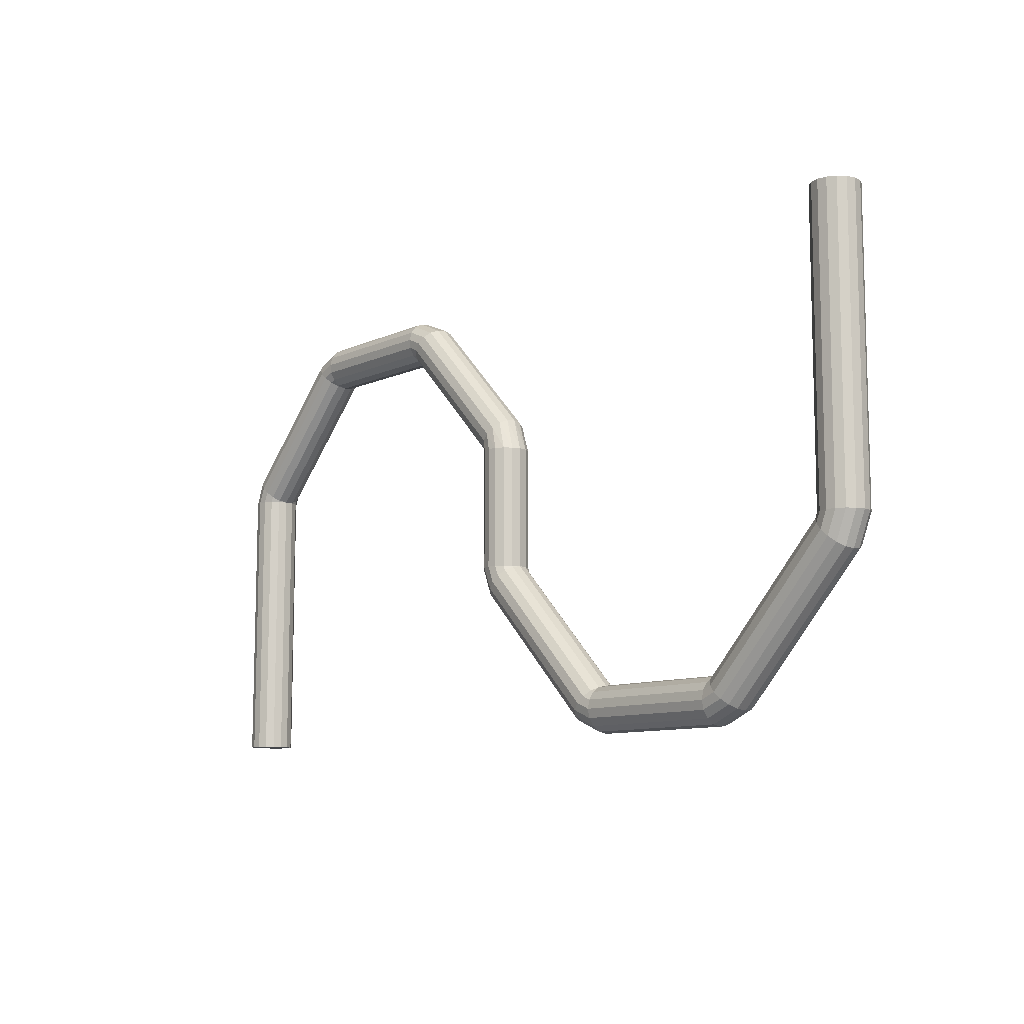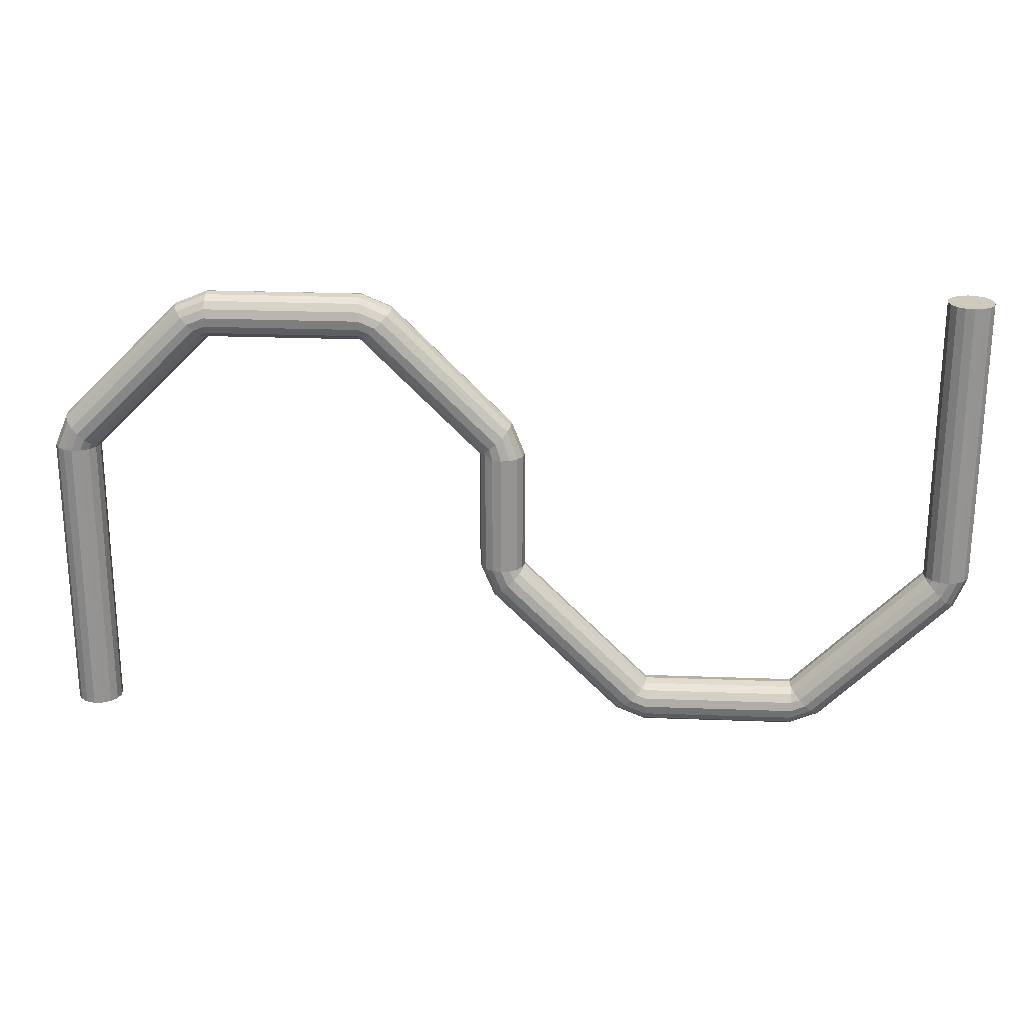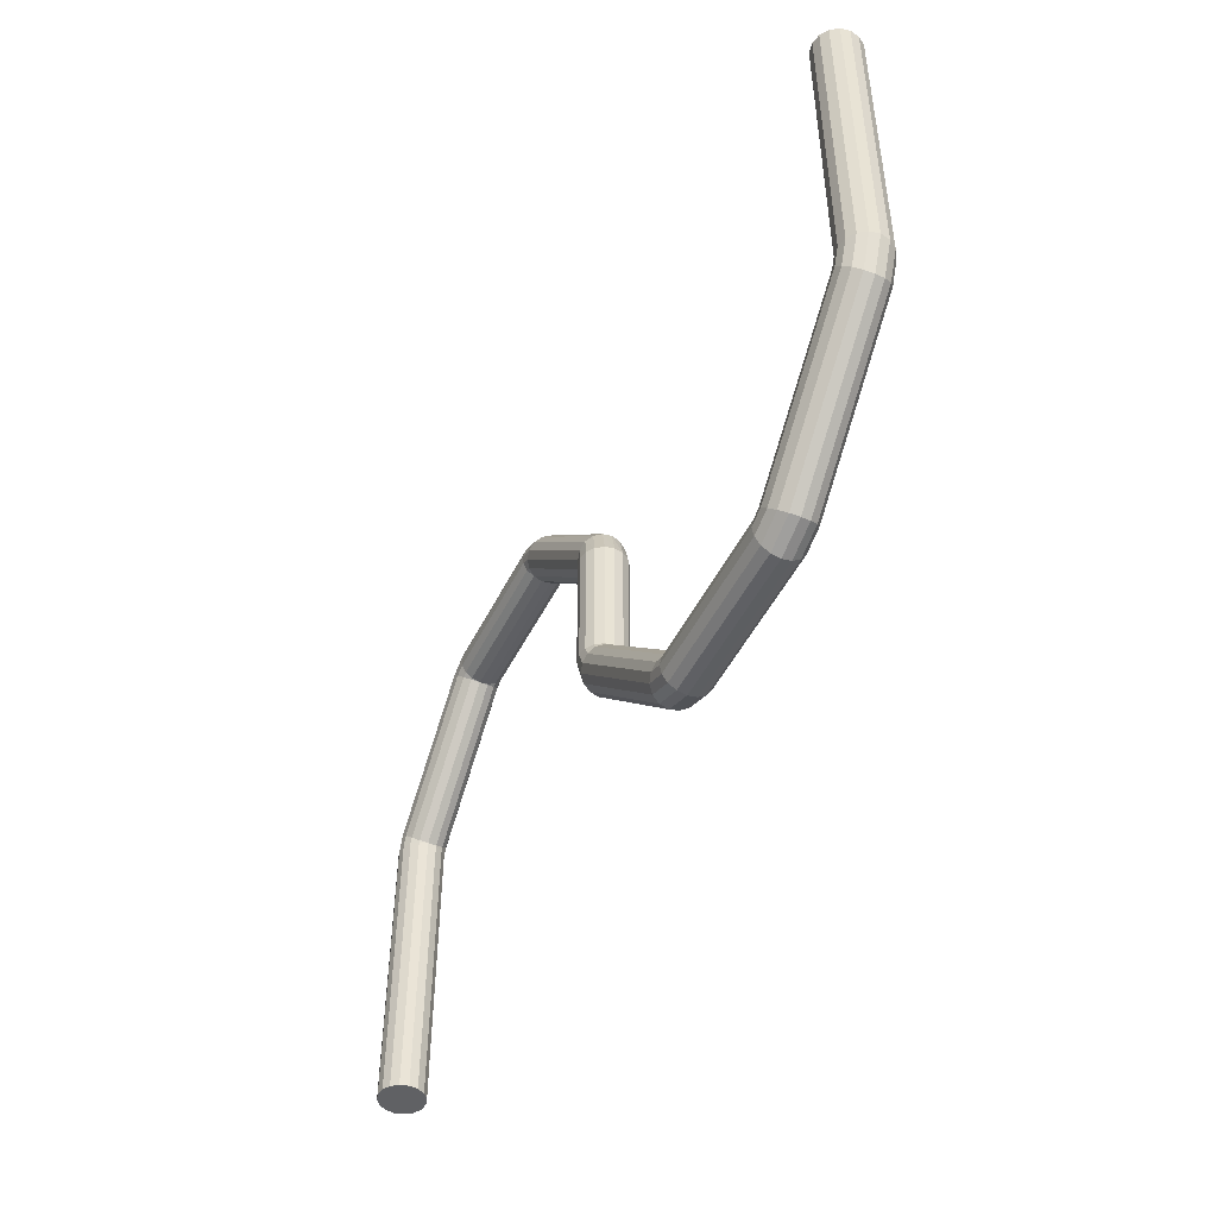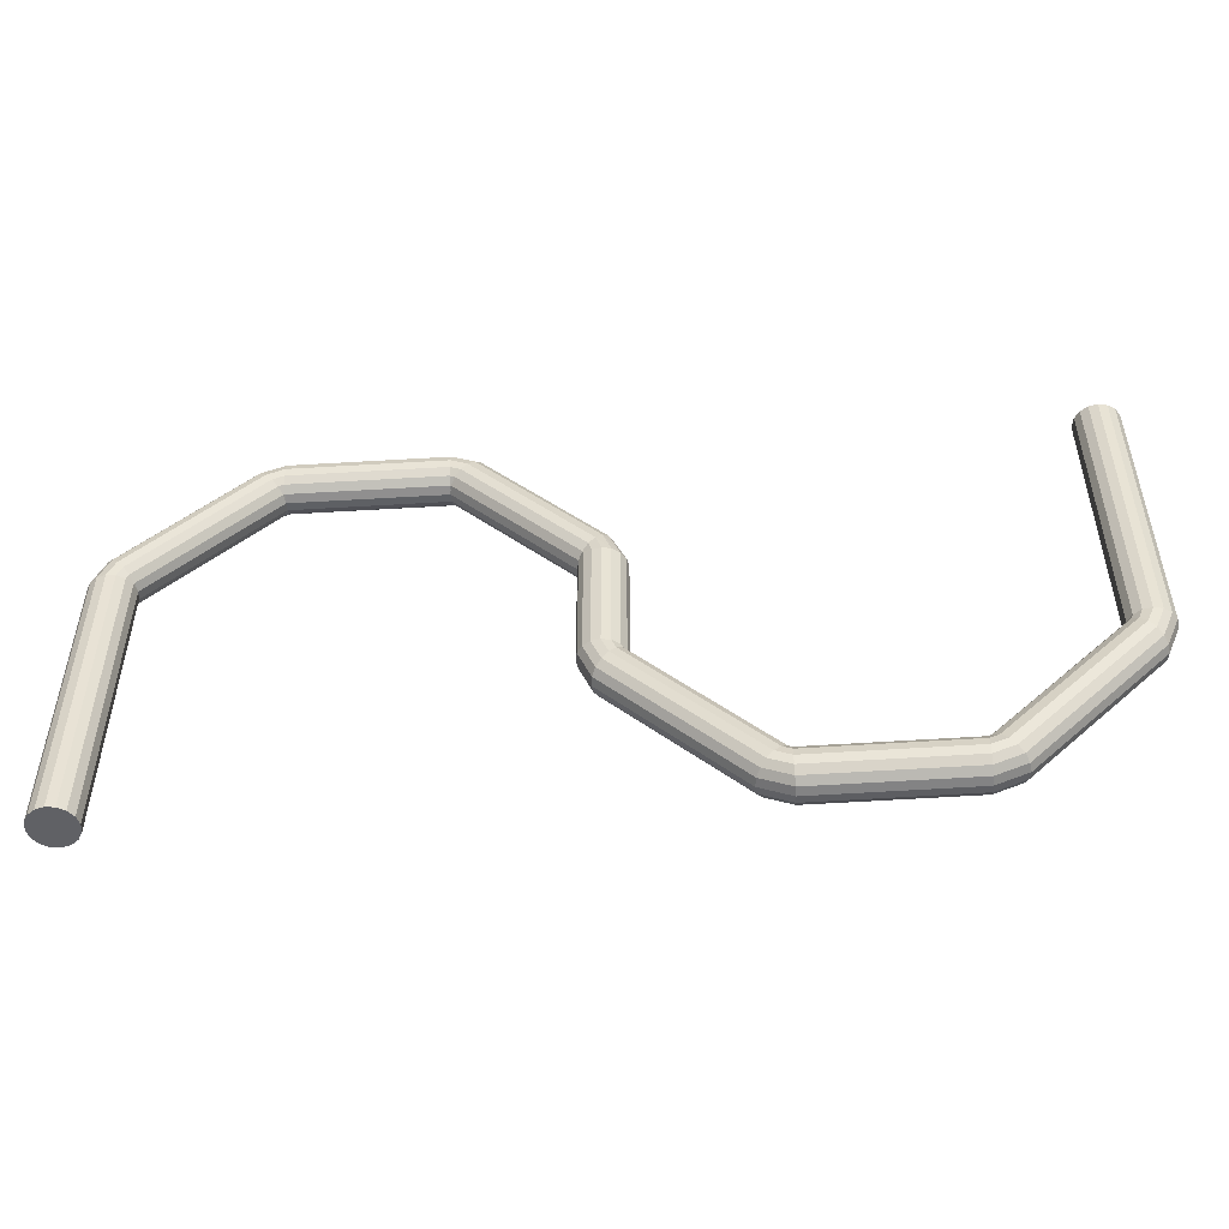
<metadata>
{"format":"obj","ext":"obj","renderer":"f3d","projection":"perspective","resolution":1024,"background":"white","views":[{"elev":-9.5,"azim":-129.3,"up":"+Z"},{"elev":23.2,"azim":-176.4,"up":"+Z"},{"elev":-46.8,"azim":-114.8,"up":"+Z"},{"elev":-50.0,"azim":-175.7,"up":"+Z"}]}
</metadata>
<code>
v 1.061 1.061 -5
v 1.386 0.574 -5
v 1.5 -0 -5
v 1.386 -0.574 -5
v 1.061 -1.061 -5
v 0.574 -1.386 -5
v 0 -1.5 -5
v -0.574 -1.386 -5
v -1.061 -1.061 -5
v -1.386 -0.574 -5
v -1.5 0 -5
v -1.386 0.574 -5
v -1.061 1.061 -5
v -0.574 1.386 -5
v 1e-06 1.5 -5
v 0.574 1.386 -5
v 1.061 1.061 14
v 1.386 0.574 14
v 1.5 -2e-06 14
v 1.386 -0.574 14
v 1.061 -1.061 14
v 0.574 -1.386 14
v -3e-06 -1.5 14
v -0.574 -1.386 14
v -1.061 -1.061 14
v -1.386 -0.574 14
v -1.5 4e-06 14
v -1.386 0.574 14
v -1.061 1.061 14
v -0.574 1.386 14
v 5e-06 1.5 14
v 0.574 1.386 14
v 0 0 14
v 1.189 1.061 -5.311
v 0.8452 1.386 -5.655
v 0.4393 1.5 -6.061
v 0.03344 1.386 -6.467
v -0.3107 1.061 -6.811
v -0.5406 0.574 -7.041
v -0.6213 -0 -7.121
v -0.5406 -0.574 -7.041
v -0.3107 -1.061 -6.811
v 0.03344 -1.386 -6.467
v 0.4393 -1.5 -6.061
v 0.8452 -1.386 -5.655
v 1.189 -1.061 -5.311
v 1.419 -0.574 -5.081
v 1.419 0.574 -5.081
v 9.675 1.061 -13.8
v 9.905 0.574 -13.57
v 9.985 0 -13.49
v 9.905 -0.574 -13.57
v 9.675 -1.061 -13.8
v 9.331 -1.386 -14.14
v 8.925 -1.5 -14.55
v 8.519 -1.386 -14.95
v 8.175 -1.061 -15.3
v 7.945 -0.574 -15.53
v 7.864 0 -15.61
v 7.945 0.574 -15.53
v 8.175 1.061 -15.3
v 8.519 1.386 -14.95
v 8.925 1.5 -14.55
v 9.331 1.386 -14.14
v 9.905 1.386 -14.38
v 9.905 1.5 -14.95
v 9.905 1.386 -15.53
v 9.905 1.061 -16.01
v 9.905 0.574 -16.34
v 9.905 0 -16.45
v 9.905 -0.574 -16.34
v 9.905 -1.061 -16.01
v 9.905 -1.386 -15.53
v 9.905 -1.5 -14.95
v 9.905 -1.386 -14.38
v 9.905 -1.061 -13.89
v 9.905 0 -13.45
v 9.905 1.061 -13.89
v 19.9 1.061 -13.89
v 19.9 -1e-06 -13.45
v 19.9 -0.574 -13.57
v 19.9 -1.061 -13.89
v 19.9 -1.386 -14.38
v 19.9 -1.5 -14.95
v 19.9 -1.386 -15.53
v 19.9 -1.061 -16.01
v 19.9 -0.574 -16.34
v 19.9 -1e-06 -16.45
v 19.9 0.574 -16.34
v 19.9 1.061 -16.01
v 19.9 1.386 -15.53
v 19.9 1.5 -14.95
v 19.9 1.386 -14.38
v 20.48 1.386 -14.14
v 20.88 1.5 -14.55
v 21.29 1.386 -14.95
v 21.63 1.061 -15.3
v 21.86 0.574 -15.53
v 21.95 -1e-06 -15.61
v 21.86 -0.574 -15.53
v 21.63 -1.061 -15.3
v 21.29 -1.386 -14.95
v 20.88 -1.5 -14.55
v 20.48 -1.386 -14.14
v 20.13 -1.061 -13.8
v 19.82 -1e-06 -13.49
v 19.9 0.574 -13.57
v 20.13 1.061 -13.8
v 28.62 1.061 -5.311
v 28.39 0.574 -5.081
v 28.31 -3e-06 -5
v 28.39 -0.574 -5.081
v 28.62 -1.061 -5.311
v 28.96 -1.386 -5.655
v 29.37 -1.5 -6.061
v 29.78 -1.386 -6.467
v 30.12 -1.061 -6.811
v 30.35 -0.574 -7.041
v 30.43 -3e-06 -7.121
v 30.35 0.574 -7.041
v 30.12 1.061 -6.811
v 29.78 1.386 -6.467
v 29.37 1.5 -6.061
v 28.96 1.386 -5.655
v 29.24 1.386 -5
v 29.81 1.5 -5
v 30.38 1.386 -5
v 30.87 1.061 -5
v 31.19 0.574 -5
v 31.31 -3e-06 -5
v 31.19 -0.574 -5
v 30.87 -1.061 -5
v 30.38 -1.386 -5
v 29.81 -1.5 -5
v 29.24 -1.386 -5
v 28.75 -1.061 -5
v 28.42 -0.574 -5
v 28.42 0.574 -5
v 28.75 1.061 -5
v 28.75 1.061 3
v 28.42 0.574 3
v 28.31 -4e-06 3
v 28.42 -0.574 3
v 28.75 -1.061 3
v 29.24 -1.386 3
v 29.81 -1.5 3
v 30.38 -1.386 3
v 30.87 -1.061 3
v 31.19 -0.574 3
v 31.31 -4e-06 3
v 31.19 0.574 3
v 30.87 1.061 3
v 30.38 1.386 3
v 29.81 1.5 3
v 29.24 1.386 3
v 29.76 1.223 4.526
v 30.16 1.381 4.129
v 30.57 1.311 3.72
v 30.94 1.024 3.361
v 31.19 0.5636 3.109
v 31.26 -0.5811 3.052
v 31.06 -1.091 3.256
v 30.73 -1.452 3.582
v 30.34 -1.61 3.979
v 29.92 -1.54 4.388
v 29.56 -1.253 4.747
v 29.3 -0.7926 4.999
v 29.19 -0.2289 5.108
v 29.23 0.3521 5.056
v 29.44 0.8621 4.852
v 37.18 0.9246 12.66
v 36.98 0.4146 12.86
v 36.94 -0.1665 12.92
v 37.05 -0.7301 12.81
v 37.31 -1.19 12.55
v 37.67 -1.478 12.2
v 38.08 -1.548 11.79
v 38.48 -1.39 11.39
v 38.81 -1.029 11.06
v 39.06 0.06247 10.81
v 38.94 0.6261 10.92
v 38.69 1.086 11.17
v 38.32 1.374 11.53
v 37.91 1.444 11.94
v 37.51 1.286 12.33
v 38.99 1.286 12.96
v 38.99 1.444 12.4
v 39 1.374 11.82
v 39 1.086 11.31
v 39 0.6261 10.95
v 39.01 0.06247 10.79
v 39.01 -0.5186 10.86
v 39.01 -1.029 11.15
v 39.01 -1.39 11.61
v 39.01 -1.548 12.17
v 39.01 -1.478 12.75
v 39.01 -1.19 13.26
v 39 -0.7301 13.62
v 39 -0.1665 13.78
v 38.99 0.4146 13.71
v 38.99 0.9246 13.42
v 48.99 0.9814 13.46
v 48.99 0.4714 13.75
v 49 -0.1097 13.82
v 49 -0.6733 13.66
v 49 -1.134 13.3
v 49.01 -1.421 12.79
v 49.01 -1.491 12.21
v 49.01 -1.333 11.64
v 49.01 -0.9718 11.18
v 49.01 -0.4618 10.9
v 49.01 0.1193 10.83
v 49 0.6829 10.98
v 49 1.143 11.35
v 49 1.43 11.86
v 48.99 1.5 12.44
v 48.99 1.343 13
v 50.53 1.343 12.37
v 50.14 1.5 11.97
v 49.73 1.43 11.56
v 49.37 1.143 11.2
v 49.12 0.6829 10.94
v 49.06 -0.4618 10.87
v 49.26 -0.9718 11.08
v 49.59 -1.333 11.4
v 49.99 -1.491 11.8
v 50.4 -1.421 12.21
v 50.75 -1.134 12.58
v 51.01 -0.6733 12.83
v 51.12 -0.1097 12.95
v 51.06 0.4714 12.9
v 50.86 0.9814 12.7
v 58.67 1.044 4.951
v 58.87 0.5339 5.153
v 58.92 -0.0472 5.2
v 58.81 -0.6108 5.086
v 58.56 -1.071 4.828
v 58.2 -1.358 4.464
v 57.79 -1.428 4.052
v 57.4 -1.271 3.652
v 57.07 -0.9093 3.327
v 56.87 -0.3993 3.125
v 56.81 0.1817 3.078
v 56.92 0.7454 3.192
v 57.18 1.206 3.45
v 57.53 1.493 3.814
v 57.94 1.563 4.226
v 58.34 1.405 4.626
v 58.99 1.405 3.093
v 58.42 1.563 3.092
v 57.84 1.493 3.089
v 57.33 1.206 3.086
v 56.97 0.7454 3.082
v 56.88 -0.3993 3.075
v 57.17 -0.9093 3.073
v 57.63 -1.271 3.073
v 58.2 -1.428 3.074
v 58.78 -1.358 3.077
v 59.29 -1.071 3.08
v 59.65 -0.6108 3.084
v 59.81 -0.0472 3.088
v 59.74 0.5339 3.091
v 59.45 1.044 3.093
v 59.48 1.089 -15.91
v 59.77 0.5793 -15.91
v 59.84 -0.001769 -15.91
v 59.68 -0.5654 -15.92
v 59.32 -1.026 -15.92
v 58.81 -1.313 -15.92
v 58.23 -1.383 -15.93
v 57.66 -1.225 -15.93
v 57.2 -0.8639 -15.93
v 56.91 -0.3539 -15.92
v 56.84 0.2272 -15.92
v 57 0.7908 -15.92
v 57.36 1.251 -15.91
v 57.87 1.538 -15.91
v 58.45 1.608 -15.91
v 59.02 1.451 -15.91
v 58.34 0.1127 -15.92
f 33 18 17
f 33 19 18
f 33 20 19
f 33 21 20
f 33 22 21
f 33 23 22
f 33 24 23
f 33 25 24
f 33 26 25
f 33 27 26
f 33 28 27
f 33 29 28
f 33 30 29
f 33 31 30
f 33 32 31
f 33 17 32
f 3 4 47
f 2 3 48
f 52 53 76
f 51 52 77
f 50 51 77
f 49 50 78
f 81 82 105
f 80 81 106
f 107 80 106
f 79 107 108
f 111 112 137
f 110 111 138
f 150 151 160
f 149 150 161
f 192 180 191
f 179 192 193
f 212 213 222
f 211 212 223
f 243 244 253
f 242 243 254
f 280 264 265
f 280 265 266
f 280 266 267
f 280 267 268
f 280 268 269
f 280 269 270
f 280 270 271
f 280 271 272
f 280 272 273
f 280 273 274
f 280 274 275
f 280 275 276
f 280 276 277
f 280 277 278
f 280 278 279
f 279 264 280
f 249 263 279
f 263 264 279
f 250 249 279
f 250 279 278
f 251 250 278
f 251 278 277
f 252 251 277
f 252 277 276
f 253 252 276
f 253 276 275
f 243 253 275
f 243 275 274
f 254 243 274
f 254 274 273
f 255 254 273
f 255 273 272
f 256 255 272
f 256 272 271
f 257 256 270
f 256 271 270
f 258 257 269
f 257 270 269
f 259 258 268
f 258 269 268
f 260 259 267
f 259 268 267
f 261 260 266
f 260 267 266
f 262 261 265
f 261 266 265
f 263 262 264
f 262 265 264
f 233 234 263
f 234 262 263
f 234 235 262
f 235 261 262
f 235 236 261
f 236 260 261
f 236 237 260
f 237 259 260
f 237 238 259
f 238 258 259
f 238 239 258
f 239 257 258
f 239 240 257
f 240 256 257
f 240 241 256
f 241 255 256
f 241 242 255
f 242 254 255
f 244 245 253
f 245 252 253
f 245 246 252
f 246 251 252
f 246 247 251
f 247 250 251
f 247 248 250
f 248 249 250
f 248 233 249
f 233 263 249
f 218 232 233
f 218 233 248
f 219 218 247
f 218 248 247
f 220 219 247
f 220 247 246
f 221 220 246
f 221 246 245
f 222 221 244
f 221 245 244
f 212 222 244
f 212 244 243
f 223 212 243
f 223 243 242
f 224 223 242
f 224 242 241
f 225 224 240
f 224 241 240
f 226 225 240
f 226 240 239
f 227 226 238
f 226 239 238
f 228 227 238
f 228 238 237
f 229 228 236
f 228 237 236
f 230 229 236
f 230 236 235
f 231 230 235
f 231 235 234
f 232 231 233
f 231 234 233
f 202 203 232
f 203 231 232
f 203 204 231
f 204 230 231
f 204 205 230
f 205 229 230
f 205 206 229
f 206 228 229
f 206 207 228
f 207 227 228
f 207 208 227
f 208 226 227
f 208 209 226
f 209 225 226
f 209 210 225
f 210 224 225
f 210 211 224
f 211 223 224
f 213 214 222
f 214 221 222
f 214 215 221
f 215 220 221
f 215 216 220
f 216 219 220
f 216 217 219
f 217 218 219
f 217 202 218
f 202 232 218
f 186 201 202
f 186 202 217
f 187 186 216
f 186 217 216
f 188 187 216
f 188 216 215
f 189 188 215
f 189 215 214
f 190 189 213
f 189 214 213
f 191 190 213
f 191 213 212
f 192 191 212
f 192 212 211
f 193 192 211
f 193 211 210
f 194 193 209
f 193 210 209
f 195 194 209
f 195 209 208
f 196 195 208
f 196 208 207
f 197 196 207
f 197 207 206
f 198 197 205
f 197 206 205
f 199 198 205
f 199 205 204
f 200 199 203
f 199 204 203
f 201 200 202
f 200 203 202
f 171 172 201
f 172 200 201
f 172 173 200
f 173 199 200
f 173 174 199
f 174 198 199
f 174 175 198
f 175 197 198
f 175 176 197
f 176 196 197
f 176 177 196
f 177 195 196
f 177 178 195
f 178 194 195
f 178 179 194
f 179 193 194
f 180 181 191
f 181 190 191
f 181 182 190
f 182 189 190
f 182 183 189
f 183 188 189
f 183 184 188
f 184 187 188
f 184 185 187
f 185 186 187
f 185 171 186
f 171 201 186
f 156 170 171
f 156 171 185
f 157 156 184
f 156 185 184
f 158 157 184
f 158 184 183
f 159 158 183
f 159 183 182
f 160 159 181
f 159 182 181
f 150 160 181
f 150 181 180
f 161 150 180
f 161 180 192
f 162 161 192
f 162 192 179
f 163 162 178
f 162 179 178
f 164 163 177
f 163 178 177
f 165 164 177
f 165 177 176
f 166 165 175
f 165 176 175
f 167 166 174
f 166 175 174
f 168 167 174
f 168 174 173
f 169 168 173
f 169 173 172
f 170 169 171
f 169 172 171
f 140 141 170
f 141 169 170
f 141 142 169
f 142 168 169
f 142 143 168
f 143 167 168
f 143 144 167
f 144 166 167
f 144 145 166
f 145 165 166
f 145 146 165
f 146 164 165
f 146 147 164
f 147 163 164
f 147 148 163
f 148 162 163
f 148 149 162
f 149 161 162
f 151 152 160
f 152 159 160
f 152 153 159
f 153 158 159
f 153 154 158
f 154 157 158
f 154 155 157
f 155 156 157
f 155 140 156
f 140 170 156
f 125 139 140
f 125 140 155
f 126 125 155
f 126 155 154
f 127 126 154
f 127 154 153
f 128 127 153
f 128 153 152
f 129 128 151
f 128 152 151
f 130 129 151
f 130 151 150
f 131 130 150
f 131 150 149
f 132 131 149
f 132 149 148
f 133 132 147
f 132 148 147
f 134 133 147
f 134 147 146
f 135 134 146
f 135 146 145
f 136 135 144
f 135 145 144
f 137 136 144
f 137 144 143
f 111 137 143
f 111 143 142
f 138 111 142
f 138 142 141
f 139 138 140
f 138 141 140
f 109 110 139
f 110 138 139
f 112 113 136
f 112 136 137
f 113 114 136
f 114 135 136
f 114 115 134
f 114 134 135
f 115 116 134
f 116 133 134
f 116 117 133
f 117 132 133
f 117 118 131
f 117 131 132
f 118 119 130
f 118 130 131
f 119 120 130
f 120 129 130
f 120 121 129
f 121 128 129
f 121 122 127
f 121 127 128
f 122 123 126
f 122 126 127
f 123 124 126
f 124 125 126
f 124 109 139
f 124 139 125
f 94 108 109
f 94 109 124
f 95 94 124
f 95 124 123
f 96 95 123
f 96 123 122
f 97 96 122
f 97 122 121
f 98 97 120
f 97 121 120
f 99 98 120
f 99 120 119
f 100 99 119
f 100 119 118
f 101 100 118
f 101 118 117
f 102 101 116
f 101 117 116
f 103 102 116
f 103 116 115
f 104 103 115
f 104 115 114
f 105 104 113
f 104 114 113
f 81 105 113
f 81 113 112
f 106 81 112
f 106 112 111
f 107 106 111
f 107 111 110
f 108 107 109
f 107 110 109
f 82 83 105
f 83 104 105
f 83 84 103
f 83 103 104
f 84 85 103
f 85 102 103
f 85 86 102
f 86 101 102
f 86 87 100
f 86 100 101
f 87 88 99
f 87 99 100
f 88 89 99
f 89 98 99
f 89 90 98
f 90 97 98
f 90 91 96
f 90 96 97
f 91 92 96
f 92 95 96
f 92 93 95
f 93 94 95
f 93 79 108
f 93 108 94
f 65 78 79
f 65 79 93
f 66 65 93
f 66 93 92
f 67 66 92
f 67 92 91
f 68 67 91
f 68 91 90
f 69 68 90
f 69 90 89
f 70 69 89
f 70 89 88
f 71 70 88
f 71 88 87
f 72 71 86
f 71 87 86
f 73 72 85
f 72 86 85
f 74 73 85
f 74 85 84
f 75 74 84
f 75 84 83
f 76 75 83
f 76 83 82
f 52 76 82
f 52 82 81
f 77 52 81
f 77 81 80
f 50 77 80
f 50 80 107
f 78 50 107
f 78 107 79
f 53 54 75
f 53 75 76
f 54 55 74
f 54 74 75
f 55 56 74
f 56 73 74
f 56 57 73
f 57 72 73
f 57 58 72
f 58 71 72
f 58 59 70
f 58 70 71
f 59 60 69
f 59 69 70
f 60 61 68
f 60 68 69
f 61 62 67
f 61 67 68
f 62 63 66
f 62 66 67
f 63 64 65
f 63 65 66
f 64 49 65
f 49 78 65
f 35 34 49
f 35 49 64
f 36 35 64
f 36 64 63
f 37 36 63
f 37 63 62
f 38 37 61
f 37 62 61
f 39 38 61
f 39 61 60
f 40 39 60
f 40 60 59
f 41 40 59
f 41 59 58
f 42 41 58
f 42 58 57
f 43 42 57
f 43 57 56
f 44 43 56
f 44 56 55
f 45 44 55
f 45 55 54
f 46 45 54
f 46 54 53
f 47 46 53
f 47 53 52
f 3 47 52
f 3 52 51
f 48 3 51
f 48 51 50
f 34 48 50
f 34 50 49
f 1 2 48
f 1 48 34
f 4 5 46
f 4 46 47
f 5 6 45
f 5 45 46
f 6 7 44
f 6 44 45
f 7 8 43
f 7 43 44
f 8 9 43
f 9 42 43
f 9 10 41
f 9 41 42
f 10 11 40
f 10 40 41
f 11 12 39
f 11 39 40
f 12 13 38
f 12 38 39
f 13 14 37
f 13 37 38
f 14 15 36
f 14 36 37
f 15 16 35
f 15 35 36
f 16 1 35
f 1 34 35
f 17 1 16
f 17 16 32
f 15 31 32
f 15 32 16
f 14 30 31
f 14 31 15
f 13 29 30
f 13 30 14
f 12 28 29
f 12 29 13
f 11 27 28
f 11 28 12
f 10 26 27
f 10 27 11
f 9 25 26
f 9 26 10
f 8 24 25
f 8 25 9
f 7 23 24
f 7 24 8
f 6 22 23
f 6 23 7
f 5 21 22
f 5 22 6
f 4 20 21
f 4 21 5
f 3 19 20
f 3 20 4
f 2 18 19
f 2 19 3
f 1 17 18
f 1 18 2

</code>
